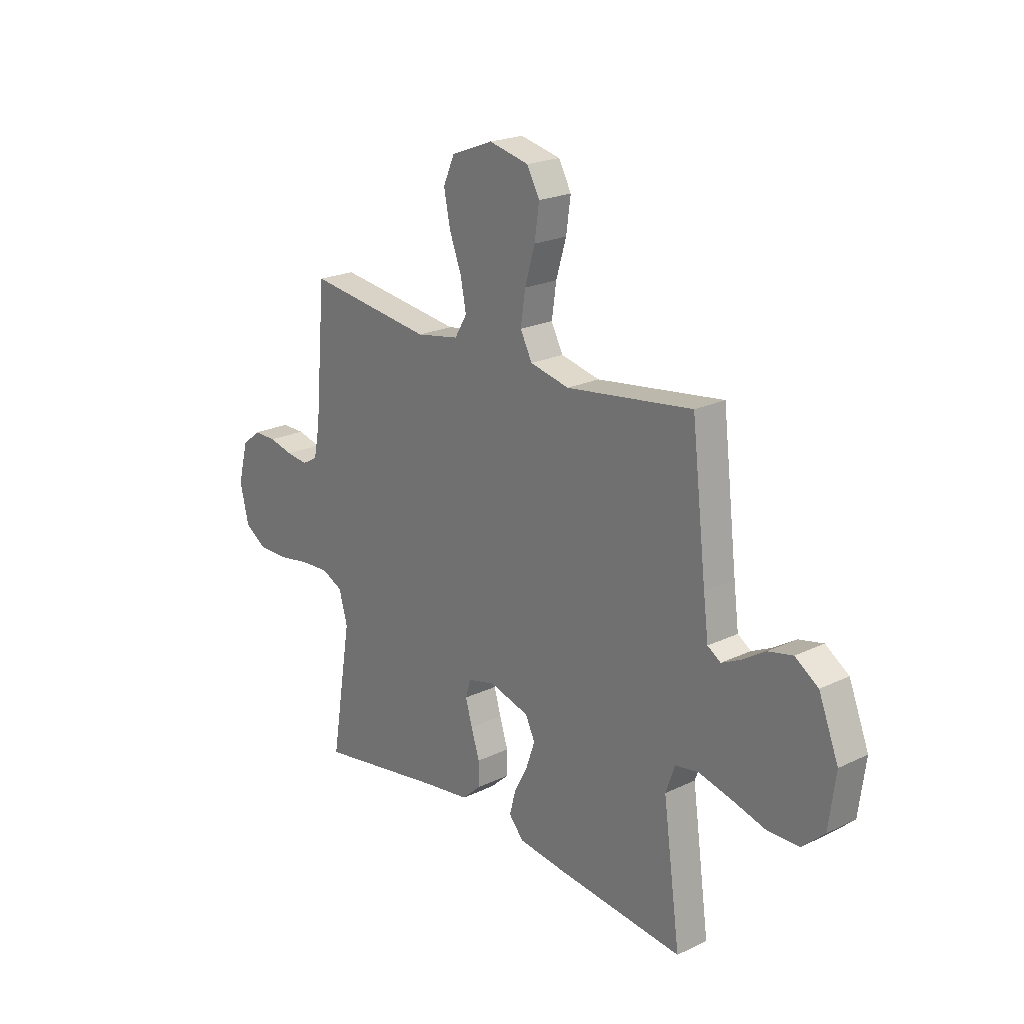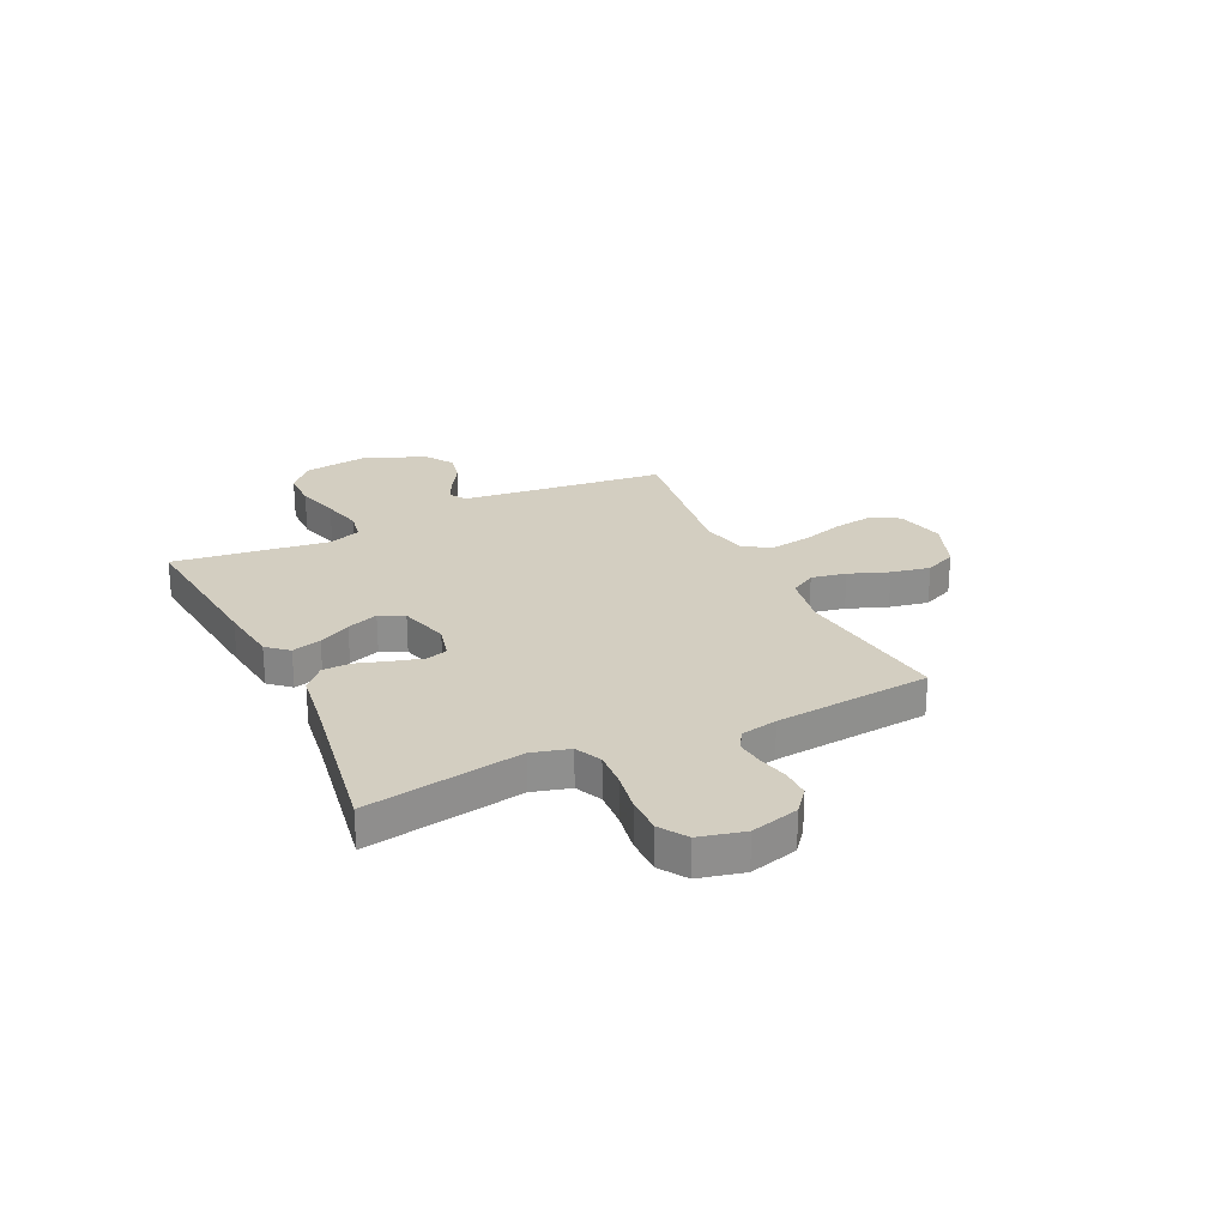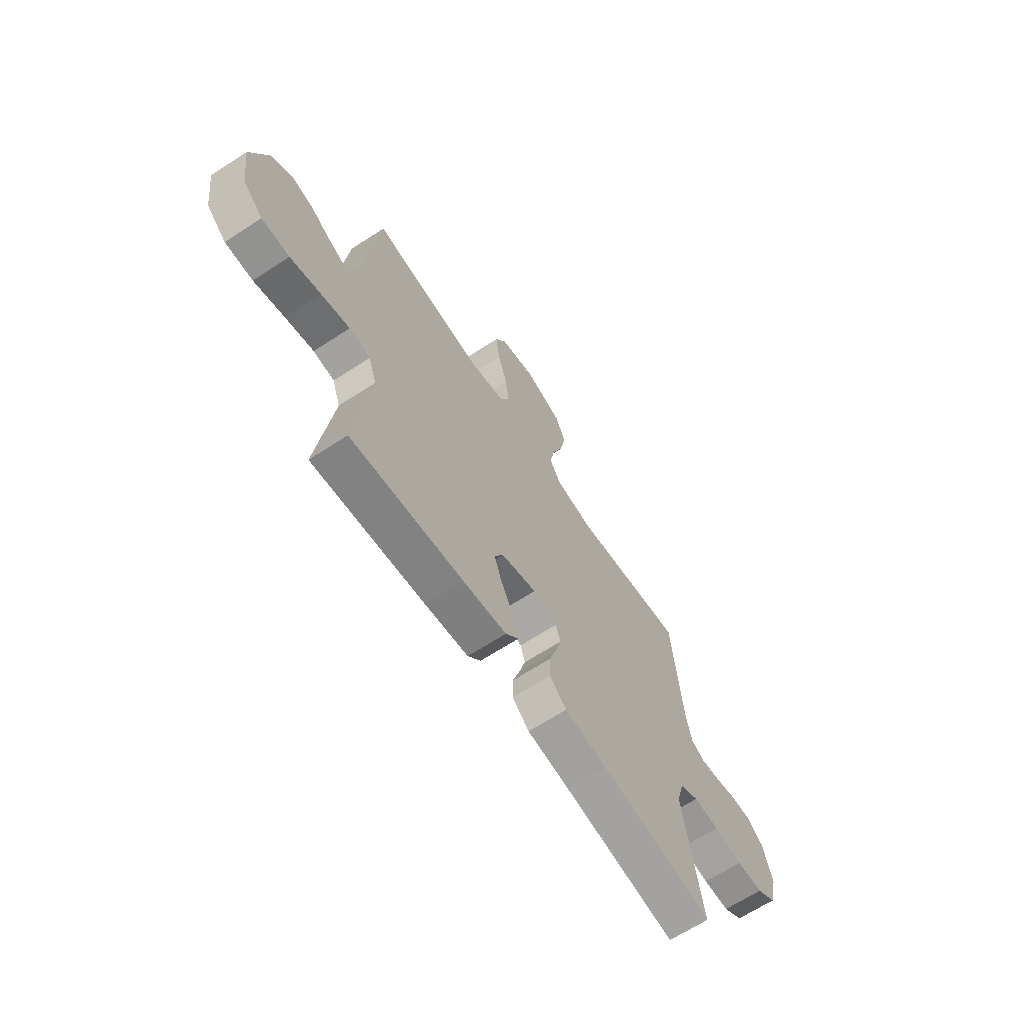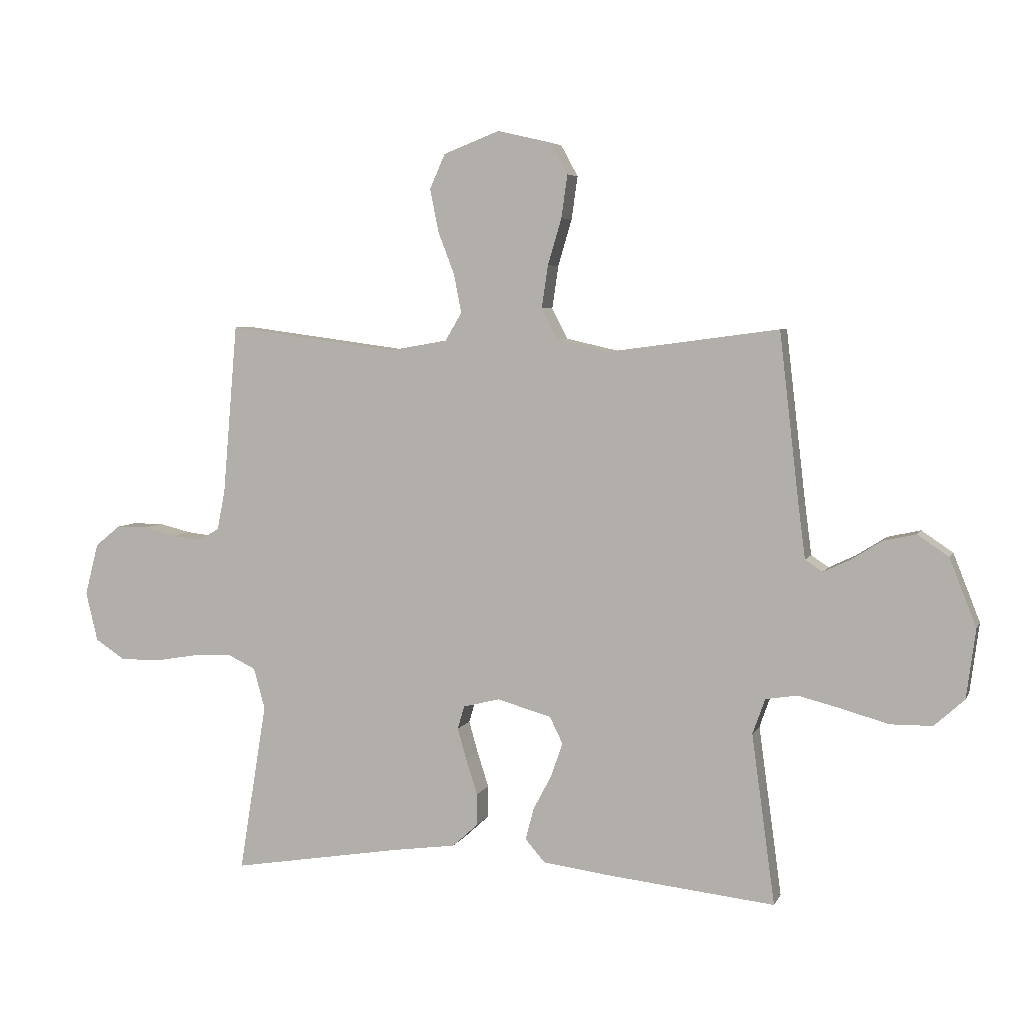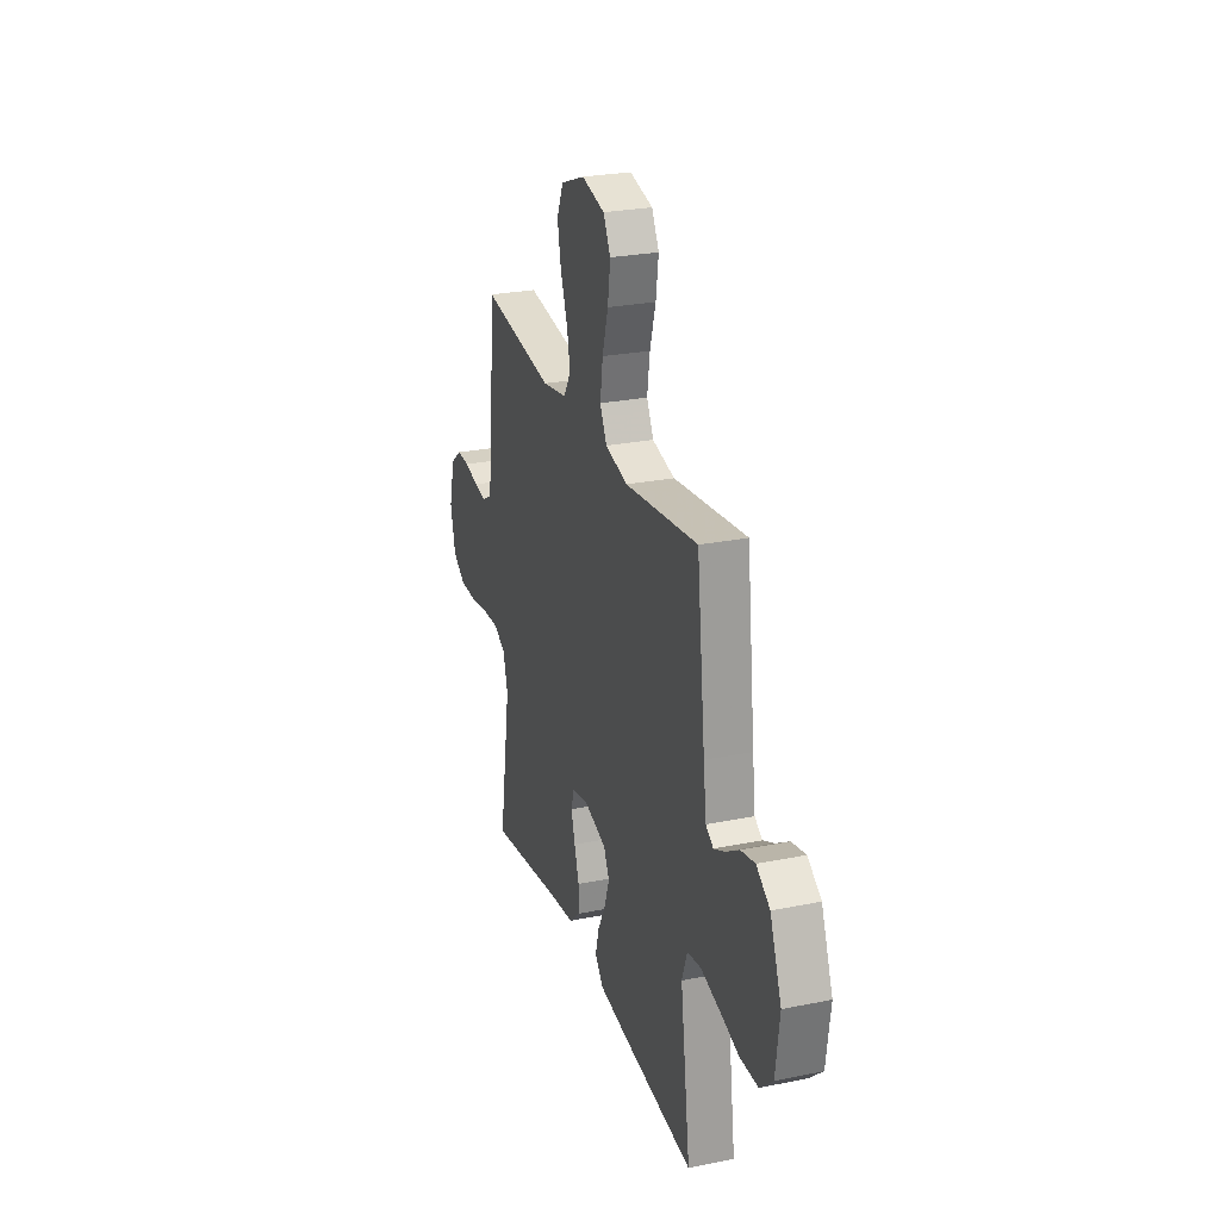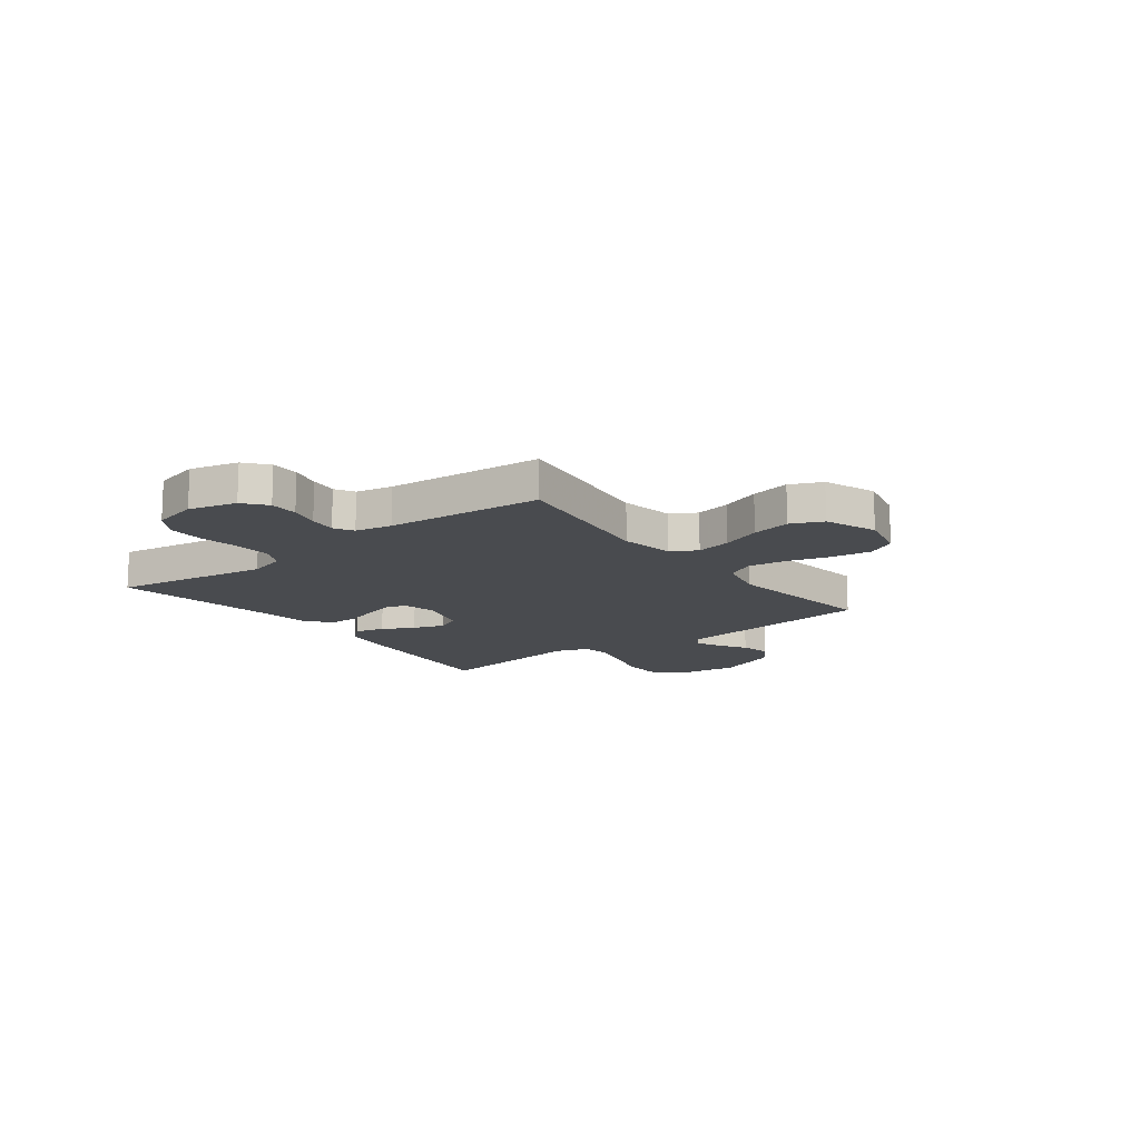
<metadata>
{"format":"obj","ext":"obj","renderer":"f3d","projection":"perspective","resolution":1024,"background":"white","views":[{"elev":21.4,"azim":49.7,"up":"+Z"},{"elev":25.2,"azim":-115.6,"up":"+Y"},{"elev":-65.7,"azim":123.3,"up":"+Z"},{"elev":5.3,"azim":16.2,"up":"+Z"},{"elev":26.3,"azim":72.3,"up":"+Z"},{"elev":-14.2,"azim":-52.7,"up":"+Y"}]}
</metadata>
<code>
v -0.5 0.07 0.5
v -0.2 0.07 0.46
v -0.098 0.07 0.478
v -0.069 0.07 0.527
v -0.082 0.07 0.594
v -0.111 0.07 0.67
v -0.126 0.07 0.745
v -0.099 0.07 0.806
v 0 0.07 0.844
v 0.095 0.07 0.822
v 0.125 0.07 0.767
v 0.114 0.07 0.691
v 0.09 0.07 0.61
v 0.079 0.07 0.535
v 0.107 0.07 0.481
v 0.2 0.07 0.46
v 0.5 0.07 0.5
v 0.535 0.07 0.2
v 0.547 0.07 0.107
v 0.578 0.07 0.087
v 0.624 0.07 0.109
v 0.678 0.07 0.143
v 0.736 0.07 0.156
v 0.791 0.07 0.119
v 0.838 0.07 0
v 0.822 0.07 -0.122
v 0.769 0.07 -0.17
v 0.695 0.07 -0.171
v 0.613 0.07 -0.148
v 0.537 0.07 -0.129
v 0.481 0.07 -0.138
v 0.459 0.07 -0.2
v 0.5 0.07 -0.5
v 0.2 0.07 -0.468
v 0.085 0.07 -0.453
v 0.05 0.07 -0.413
v 0.065 0.07 -0.357
v 0.097 0.07 -0.296
v 0.118 0.07 -0.236
v 0.095 0.07 -0.189
v 0 0.07 -0.162
v -0.065 0.07 -0.178
v -0.077 0.07 -0.219
v -0.061 0.07 -0.275
v -0.041 0.07 -0.337
v -0.041 0.07 -0.393
v -0.086 0.07 -0.434
v -0.2 0.07 -0.45
v -0.5 0.07 -0.5
v -0.451 0.07 -0.2
v -0.471 0.07 -0.128
v -0.521 0.07 -0.104
v -0.59 0.07 -0.108
v -0.666 0.07 -0.121
v -0.736 0.07 -0.121
v -0.788 0.07 -0.087
v -0.809 0.07 0
v -0.785 0.07 0.092
v -0.741 0.07 0.128
v -0.686 0.07 0.128
v -0.629 0.07 0.114
v -0.577 0.07 0.108
v -0.54 0.07 0.129
v -0.526 0.07 0.2
v -0.5 0 0.5
v -0.2 0 0.46
v -0.098 0 0.478
v -0.069 0 0.527
v -0.082 0 0.594
v -0.111 0 0.67
v -0.126 0 0.745
v -0.099 0 0.806
v 0 0 0.844
v 0.095 0 0.822
v 0.125 0 0.767
v 0.114 0 0.691
v 0.09 0 0.61
v 0.079 0 0.535
v 0.107 0 0.481
v 0.2 0 0.46
v 0.5 0 0.5
v 0.535 0 0.2
v 0.547 0 0.107
v 0.578 0 0.087
v 0.624 0 0.109
v 0.678 0 0.143
v 0.736 0 0.156
v 0.791 0 0.119
v 0.838 0 0
v 0.822 0 -0.122
v 0.769 0 -0.17
v 0.695 0 -0.171
v 0.613 0 -0.148
v 0.537 0 -0.129
v 0.481 0 -0.138
v 0.459 0 -0.2
v 0.5 0 -0.5
v 0.2 0 -0.468
v 0.085 0 -0.453
v 0.05 0 -0.413
v 0.065 0 -0.357
v 0.097 0 -0.296
v 0.118 0 -0.236
v 0.095 0 -0.189
v 0 0 -0.162
v -0.065 0 -0.178
v -0.077 0 -0.219
v -0.061 0 -0.275
v -0.041 0 -0.337
v -0.041 0 -0.393
v -0.086 0 -0.434
v -0.2 0 -0.45
v -0.5 0 -0.5
v -0.451 0 -0.2
v -0.471 0 -0.128
v -0.521 0 -0.104
v -0.59 0 -0.108
v -0.666 0 -0.121
v -0.736 0 -0.121
v -0.788 0 -0.087
v -0.809 0 0
v -0.785 0 0.092
v -0.741 0 0.128
v -0.686 0 0.128
v -0.629 0 0.114
v -0.577 0 0.108
v -0.54 0 0.129
v -0.526 0 0.2
f 58 59 60 61
f 58 61 62
f 57 58 62
f 56 57 62
f 53 54 55 56
f 52 53 56 62
f 51 52 62 63
f 48 49 50
f 44 45 46 47
f 43 44 47 48
f 42 43 48 50
f 35 36 37 38
f 35 38 39
f 32 33 34 35
f 31 32 35 39
f 26 27 28 29
f 26 29 30
f 25 26 30
f 24 25 30 31
f 21 22 23 24
f 20 21 24 31
f 16 17 18
f 15 16 18 19
f 10 11 12 13
f 10 13 14
f 9 10 14
f 8 9 14
f 5 6 7 8
f 4 5 8 14
f 3 4 14 15
f 64 1 2
f 41 42 50 51
f 41 51 63 64
f 20 31 39 40
f 19 20 40 41
f 15 19 41 64
f 2 3 15 64
f 125 124 123 122
f 126 125 122
f 126 122 121
f 126 121 120
f 120 119 118 117
f 126 120 117 116
f 127 126 116 115
f 114 113 112
f 111 110 109 108
f 112 111 108 107
f 114 112 107 106
f 102 101 100 99
f 103 102 99
f 99 98 97 96
f 103 99 96 95
f 93 92 91 90
f 94 93 90
f 94 90 89
f 95 94 89 88
f 88 87 86 85
f 95 88 85 84
f 82 81 80
f 83 82 80 79
f 77 76 75 74
f 78 77 74
f 78 74 73
f 78 73 72
f 72 71 70 69
f 78 72 69 68
f 79 78 68 67
f 66 65 128
f 115 114 106 105
f 128 127 115 105
f 104 103 95 84
f 105 104 84 83
f 128 105 83 79
f 128 79 67 66
f 1 65 66 2
f 2 66 67 3
f 3 67 68 4
f 4 68 69 5
f 5 69 70 6
f 6 70 71 7
f 7 71 72 8
f 8 72 73 9
f 9 73 74 10
f 10 74 75 11
f 11 75 76 12
f 12 76 77 13
f 13 77 78 14
f 14 78 79 15
f 15 79 80 16
f 16 80 81 17
f 17 81 82 18
f 18 82 83 19
f 19 83 84 20
f 20 84 85 21
f 21 85 86 22
f 22 86 87 23
f 23 87 88 24
f 24 88 89 25
f 25 89 90 26
f 26 90 91 27
f 27 91 92 28
f 28 92 93 29
f 29 93 94 30
f 30 94 95 31
f 31 95 96 32
f 32 96 97 33
f 33 97 98 34
f 34 98 99 35
f 35 99 100 36
f 36 100 101 37
f 37 101 102 38
f 38 102 103 39
f 39 103 104 40
f 40 104 105 41
f 41 105 106 42
f 42 106 107 43
f 43 107 108 44
f 44 108 109 45
f 45 109 110 46
f 46 110 111 47
f 47 111 112 48
f 48 112 113 49
f 49 113 114 50
f 50 114 115 51
f 51 115 116 52
f 52 116 117 53
f 53 117 118 54
f 54 118 119 55
f 55 119 120 56
f 56 120 121 57
f 57 121 122 58
f 58 122 123 59
f 59 123 124 60
f 60 124 125 61
f 61 125 126 62
f 62 126 127 63
f 63 127 128 64
f 64 128 65 1

</code>
